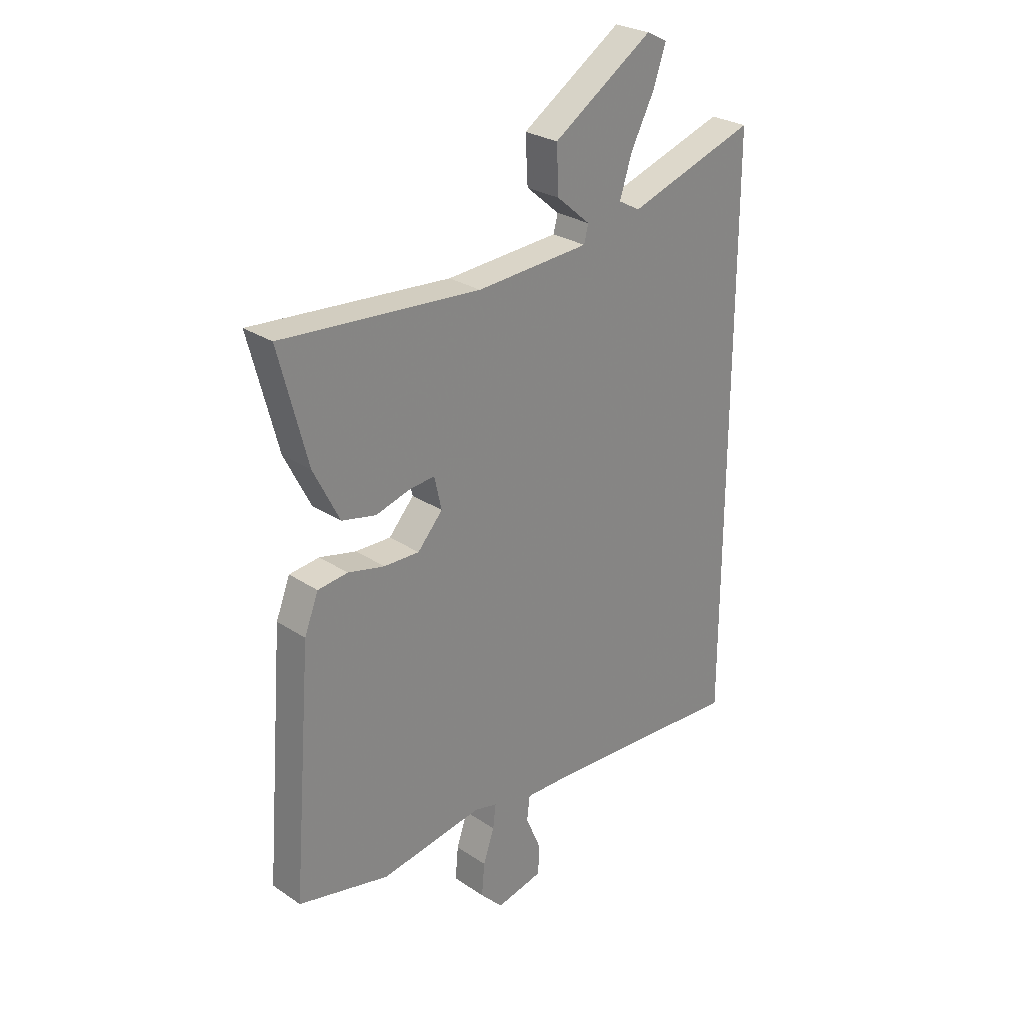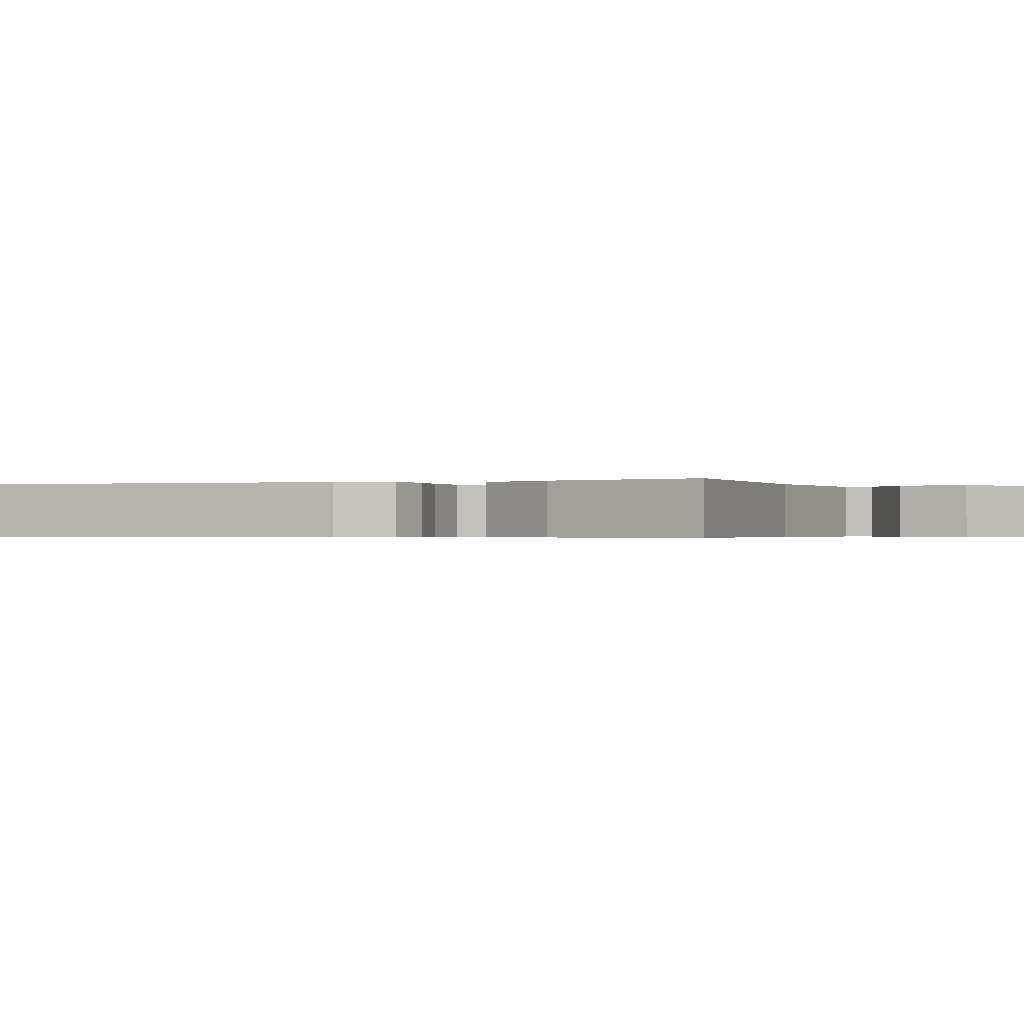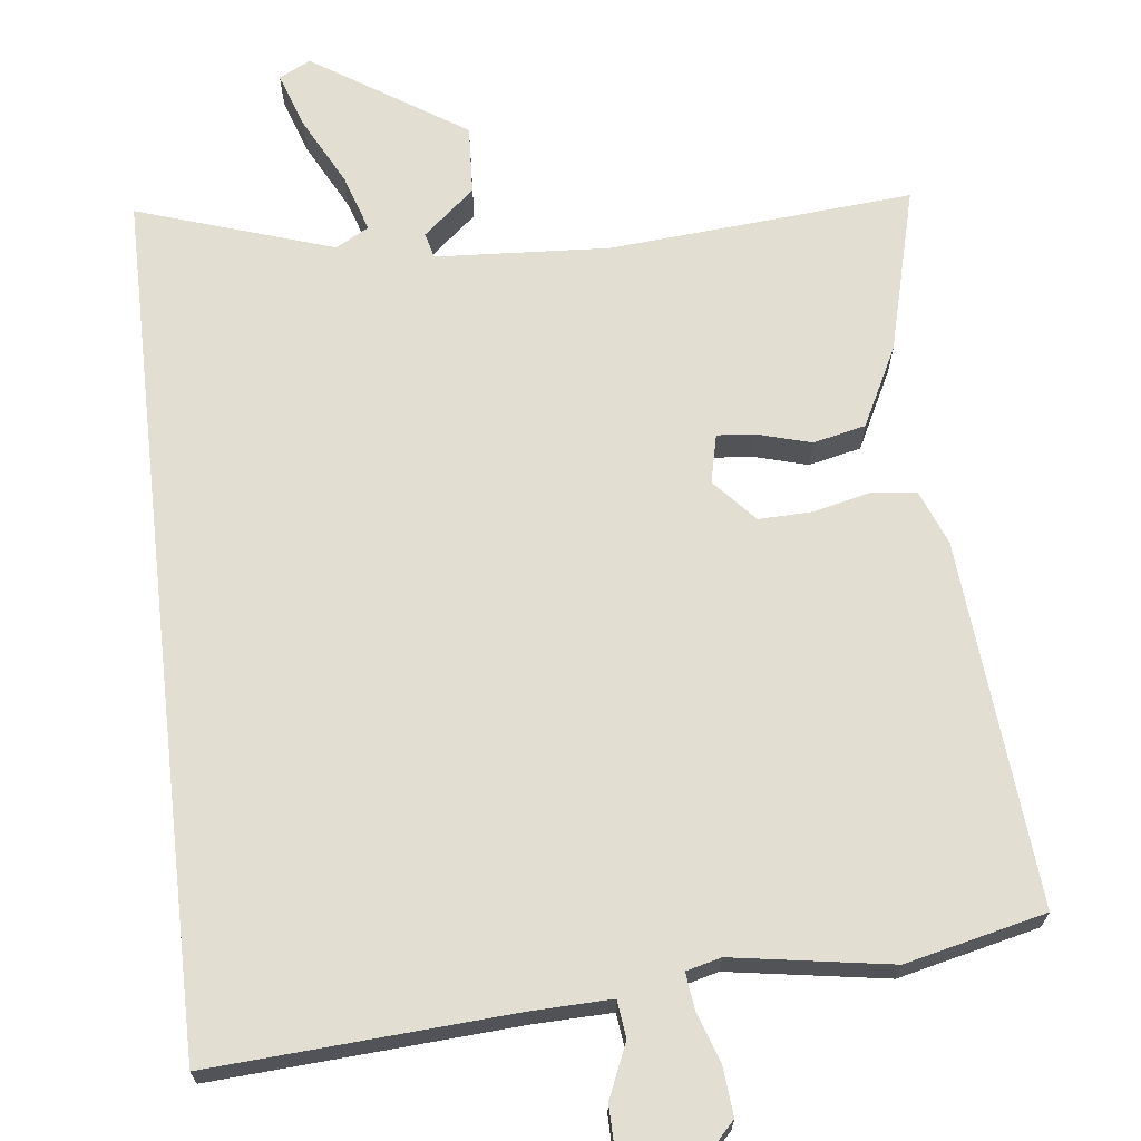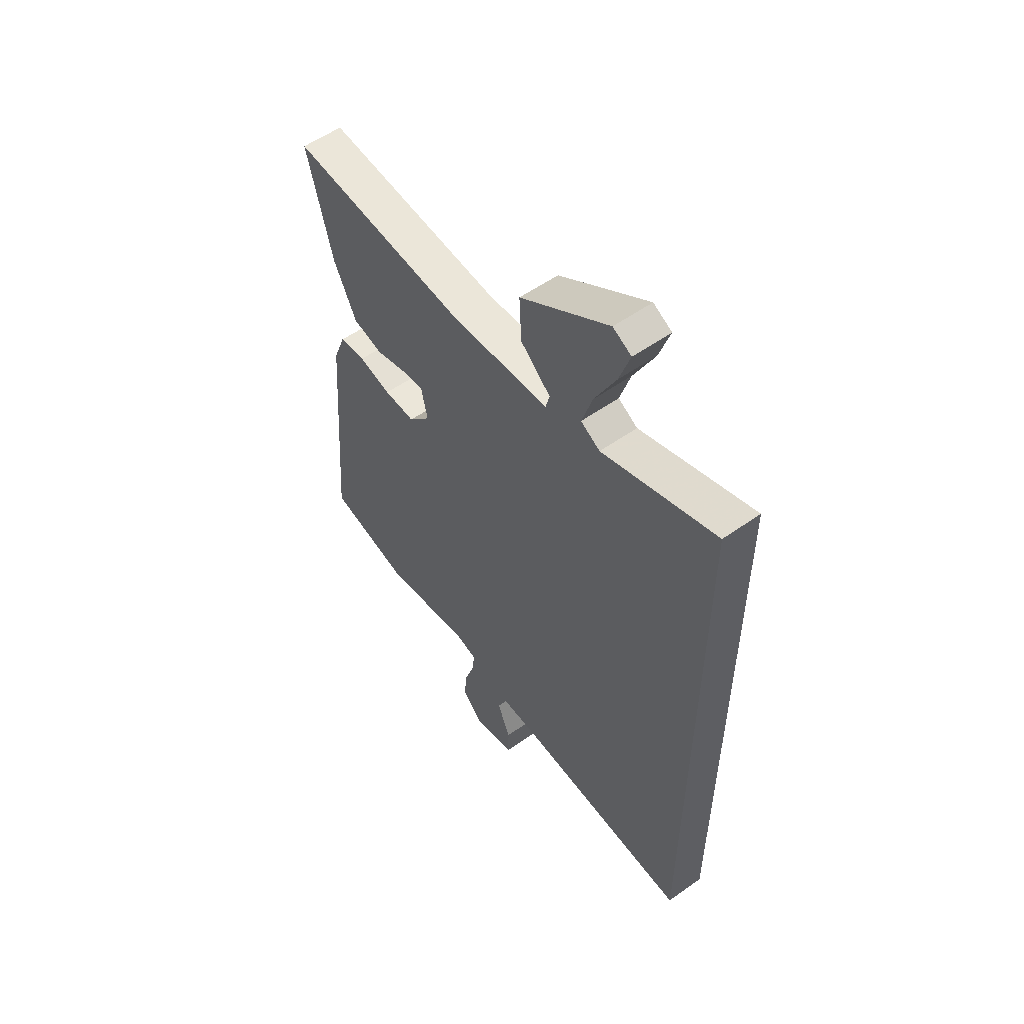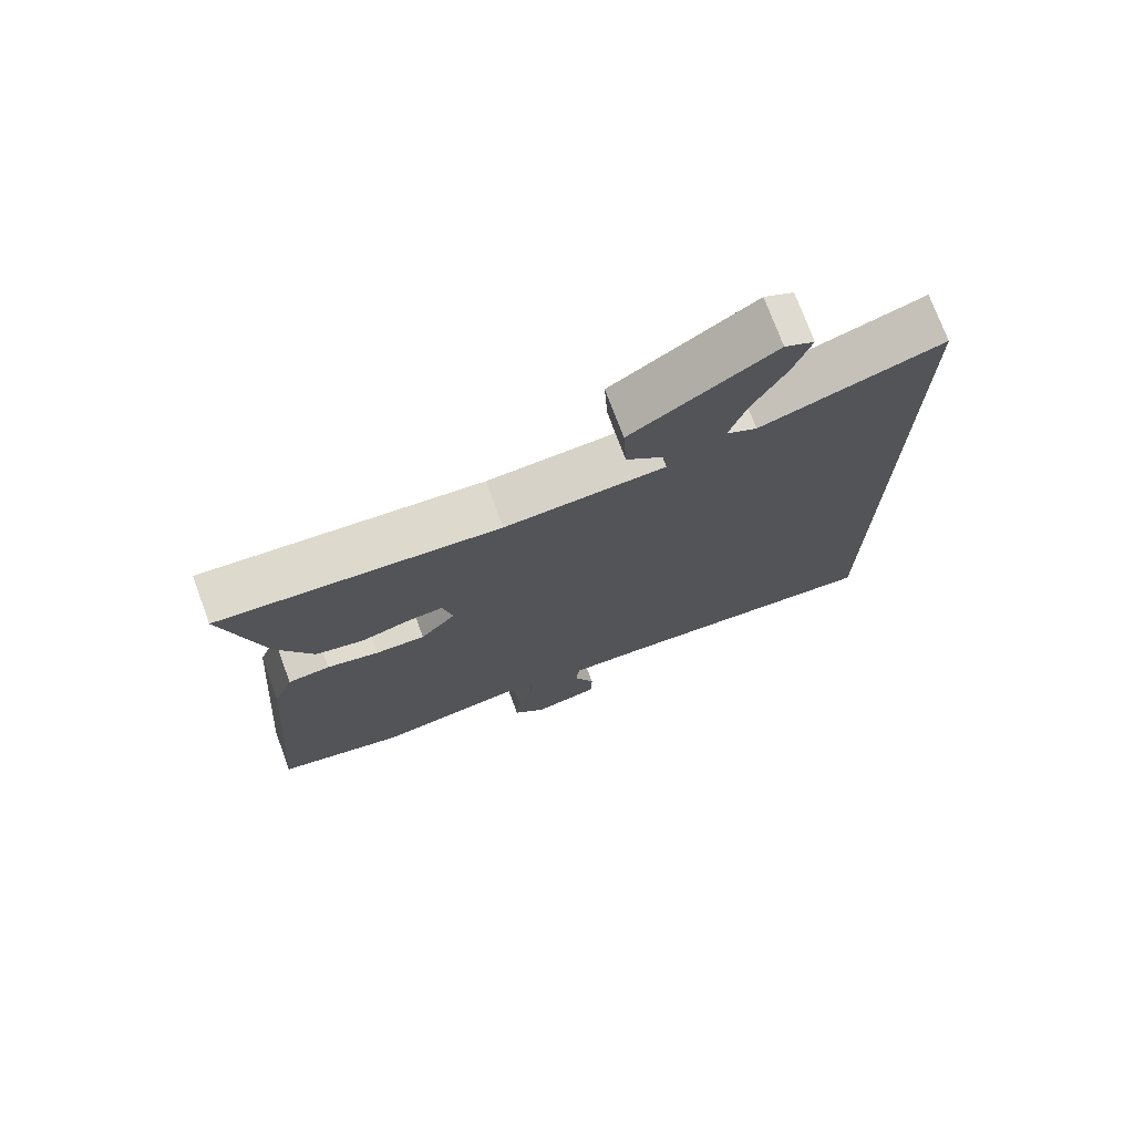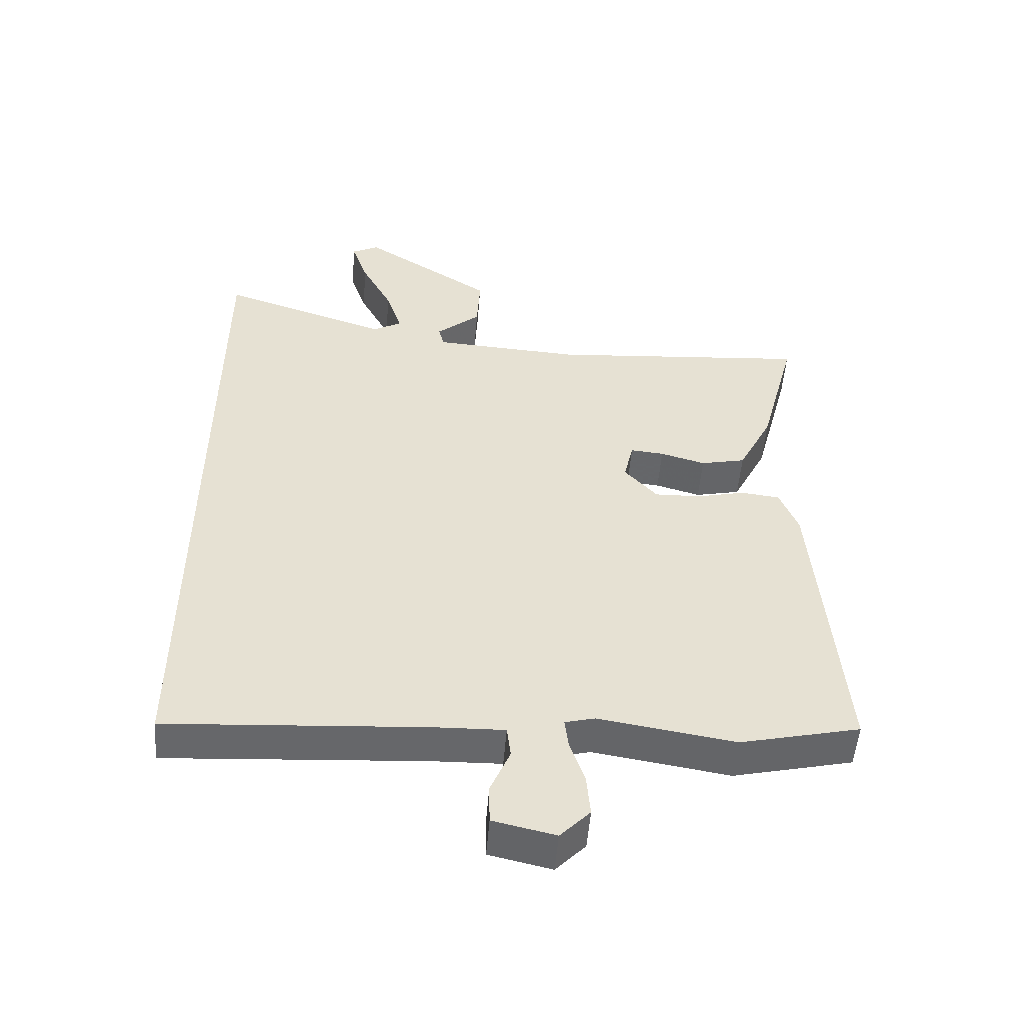
<metadata>
{"format":"obj","ext":"obj","renderer":"f3d","projection":"perspective","resolution":1024,"background":"white","views":[{"elev":27.4,"azim":-44.4,"up":"+Z"},{"elev":-0.4,"azim":-66.0,"up":"+Y"},{"elev":67.7,"azim":173.4,"up":"+Y"},{"elev":55.3,"azim":53.2,"up":"+Z"},{"elev":74.3,"azim":-20.3,"up":"+Z"},{"elev":-52.2,"azim":175.5,"up":"+Z"}]}
</metadata>
<code>
v -0.362 0.07 -0.532
v -0.551 0.07 -0.488
v -0.511 0.07 0.007
v -0.482 0.07 0.081
v -0.42 0.07 0.088
v -0.344 0.07 0.07
v -0.271 0.07 0.068
v -0.219 0.07 0.126
v -0.234 0.07 0.192
v -0.287 0.07 0.187
v -0.358 0.07 0.167
v -0.429 0.07 0.183
v -0.483 0.07 0.29
v -0.542 0.07 0.516
v -0.13 0.07 0.482
v 0.105 0.07 0.496
v 0.114 0.07 0.531
v 0.044 0.07 0.591
v 0.039 0.07 0.685
v 0.246 0.07 0.82
v 0.289 0.07 0.798
v 0.263 0.07 0.722
v 0.214 0.07 0.628
v 0.189 0.07 0.55
v 0.234 0.07 0.525
v 0.5 0.07 0.612
v 0.5 0.07 -0.563
v 0.093 0.07 -0.537
v -0.015 0.07 -0.534
v -0.021 0.07 -0.584
v 0.01 0.07 -0.657
v 0.009 0.07 -0.72
v -0.089 0.07 -0.742
v -0.136 0.07 -0.693
v -0.13 0.07 -0.626
v -0.107 0.07 -0.559
v -0.101 0.07 -0.51
v -0.148 0.07 -0.498
v -0.362 0 -0.532
v -0.551 0 -0.488
v -0.511 0 0.007
v -0.482 0 0.081
v -0.42 0 0.088
v -0.344 0 0.07
v -0.271 0 0.068
v -0.219 0 0.126
v -0.234 0 0.192
v -0.287 0 0.187
v -0.358 0 0.167
v -0.429 0 0.183
v -0.483 0 0.29
v -0.542 0 0.516
v -0.13 0 0.482
v 0.105 0 0.496
v 0.114 0 0.531
v 0.044 0 0.591
v 0.039 0 0.685
v 0.246 0 0.82
v 0.289 0 0.798
v 0.263 0 0.722
v 0.214 0 0.628
v 0.189 0 0.55
v 0.234 0 0.525
v 0.5 0 0.612
v 0.5 0 -0.563
v 0.093 0 -0.537
v -0.015 0 -0.534
v -0.021 0 -0.584
v 0.01 0 -0.657
v 0.009 0 -0.72
v -0.089 0 -0.742
v -0.136 0 -0.693
v -0.13 0 -0.626
v -0.107 0 -0.559
v -0.101 0 -0.51
v -0.148 0 -0.498
f 34 35 36
f 33 34 36
f 32 33 36
f 31 32 36
f 30 31 36
f 29 30 36 37
f 28 29 37
f 28 37 38
f 27 28 38
f 26 27 38
f 25 26 38
f 21 22 23
f 20 21 23
f 19 20 23
f 18 19 23
f 17 18 23
f 16 17 23 24
f 13 14 15
f 12 13 15
f 11 12 15
f 10 11 15
f 9 10 15 16
f 16 24 25
f 9 16 25
f 8 9 25
f 4 5 6
f 3 4 6
f 2 3 6
f 1 2 6
f 38 1 6
f 38 6 7
f 7 8 25 38
f 74 73 72
f 74 72 71
f 74 71 70
f 74 70 69
f 74 69 68
f 75 74 68 67
f 75 67 66
f 76 75 66
f 76 66 65
f 76 65 64
f 76 64 63
f 61 60 59
f 61 59 58
f 61 58 57
f 61 57 56
f 61 56 55
f 62 61 55 54
f 53 52 51
f 53 51 50
f 53 50 49
f 53 49 48
f 54 53 48 47
f 63 62 54
f 63 54 47
f 63 47 46
f 44 43 42
f 44 42 41
f 44 41 40
f 44 40 39
f 44 39 76
f 45 44 76
f 76 63 46 45
f 1 39 40 2
f 2 40 41 3
f 3 41 42 4
f 4 42 43 5
f 5 43 44 6
f 6 44 45 7
f 7 45 46 8
f 8 46 47 9
f 9 47 48 10
f 10 48 49 11
f 11 49 50 12
f 12 50 51 13
f 13 51 52 14
f 14 52 53 15
f 15 53 54 16
f 16 54 55 17
f 17 55 56 18
f 18 56 57 19
f 19 57 58 20
f 20 58 59 21
f 21 59 60 22
f 22 60 61 23
f 23 61 62 24
f 24 62 63 25
f 25 63 64 26
f 26 64 65 27
f 27 65 66 28
f 28 66 67 29
f 29 67 68 30
f 30 68 69 31
f 31 69 70 32
f 32 70 71 33
f 33 71 72 34
f 34 72 73 35
f 35 73 74 36
f 36 74 75 37
f 37 75 76 38
f 38 76 39 1

</code>
